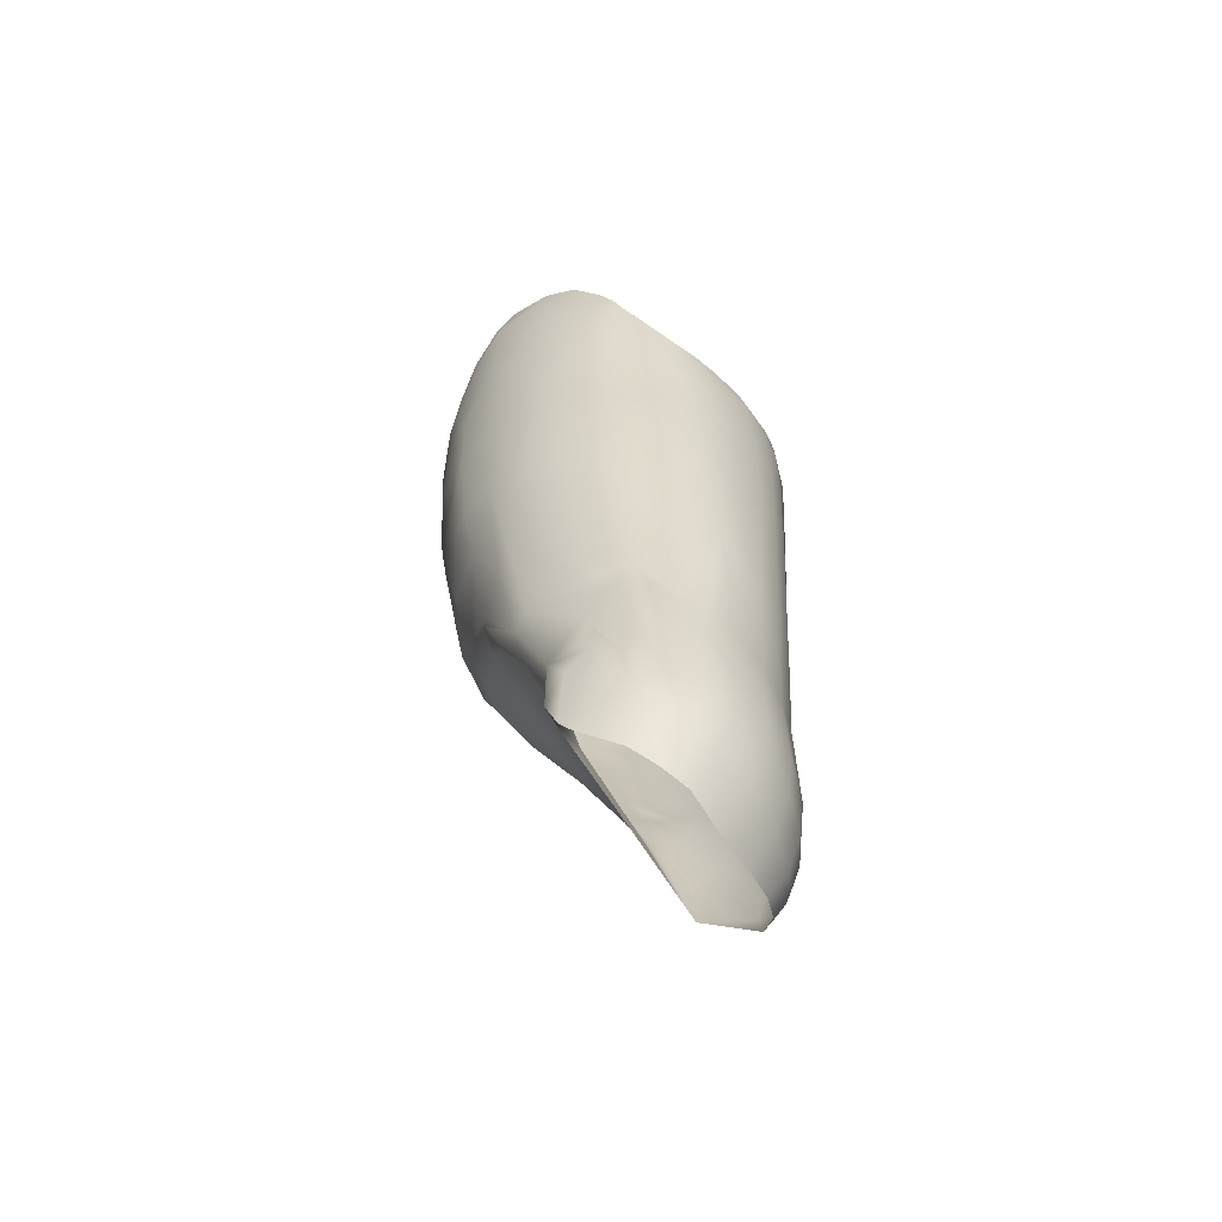
<metadata>
{"format":"obj","ext":"obj","renderer":"f3d","projection":"perspective","resolution":1024,"background":"white","views":[{"elev":-54.9,"azim":27.4,"up":"+Z"}]}
</metadata>
<code>
g L_HIP_P-461-FACES
v -0.06652 0.03037 -0.1679
v -0.07892 -0.01523 -0.1522
v -0.08121 -0.01063 -0.141
v -0.08021 0.004668 -0.1466
v -0.08347 -0.008336 -0.1261
v -0.08221 0.006166 -0.1345
v -0.0861 -0.006941 -0.1001
v -0.08589 0.009859 -0.1012
v -0.08681 -0.006443 -0.08768
v -0.08687 0.009757 -0.08838
v -0.08776 -0.006848 -0.06368
v -0.08803 0.008451 -0.06298
v -0.03252 0.07124 0.005332
v -0.0402 0.06974 0.008932
v -0.03116 0.07044 0.01503
v 0.03756 -0.0682 -0.3042
v 0.03992 -0.0678 -0.3174
v 0.04307 -0.0658 -0.3255
v 0.04081 -0.0649 -0.2963
v -0.08719 -0.008351 -0.04928
v -0.08792 0.004048 -0.04758
v -0.08605 0.02275 -0.06598
v -0.08738 0.01435 -0.04408
v -0.08402 0.02456 -0.08988
v 0.03409 -0.0698 -0.3001
v -0.08193 0.02416 -0.1097
v -0.07449 0.02817 -0.1425
v -0.06951 0.03207 -0.1541
v 0.03892 -0.06002 -0.219
v 0.04972 -0.04563 -0.1734
v 0.03529 -0.05983 -0.1564
v -0.05434 0.01888 -0.2163
v -0.06292 -0.01342 -0.2134
v -0.06947 -0.02122 -0.1917
v -0.0597 0.02188 -0.201
v -0.05789 -0.03112 -0.215
v -0.06081 -0.04302 -0.1862
v -0.04752 -0.04602 -0.2187
v -0.0436 -0.05962 -0.1834
v 0.01655 0.06306 -0.08297
v 0.02743 0.06035 -0.06987
v 0.0286 0.05796 -0.08507
v -0.02888 -0.06382 -0.212
v -0.03275 -0.06773 -0.1573
v -0.0195 -0.06652 -0.2222
v -0.02157 -0.07063 -0.1598
v 0.05655 -0.009146 -0.07308
v 0.05763 -0.003147 -0.07258
v 0.05427 -0.009849 -0.06298
v -0.009961 -0.06842 -0.2231
v -0.01014 -0.07223 -0.1622
v -0.003489 -0.06922 -0.2197
v 0.01075 -0.07093 -0.1635
v 0.05035 -0.02545 -0.06459
v 0.05227 -0.02545 -0.07449
v -0.04035 0.03618 -0.2153
v -0.04527 0.03978 -0.1961
v -0.0662 0.02378 -0.1807
v -0.03343 0.04688 -0.1914
v -0.03004 0.04598 -0.2002
v -0.04699 0.04977 -0.1576
v 0.05328 -0.02514 -0.08449
v 0.05762 -0.008244 -0.08328
v 0.04603 -0.03625 -0.06399
v 0.04717 -0.03735 -0.07439
v -0.05503 0.05017 -0.1382
v -0.06537 0.04796 -0.1159
v -0.07397 0.04376 -0.09567
v -0.08043 0.04025 -0.06077
v -0.08328 0.03494 -0.02798
v 0.04783 -0.03874 -0.09169
v -0.07846 0.04704 -0.01357
v -0.07304 0.05045 -0.06527
v -0.06739 0.05345 -0.07987
v 0.03936 -0.04725 -0.06089
v 0.03917 -0.04925 -0.07179
v -0.05556 0.05876 -0.09067
v -0.04692 0.05766 -0.1176
v -0.03866 0.05377 -0.1524
v -0.02622 0.05118 -0.1789
v -0.01469 0.04878 -0.2003
v 0.03827 -0.05174 -0.08979
v -0.005595 0.05297 -0.1762
v 0.005742 0.04908 -0.1965
v -0.02112 0.05817 -0.1425
v -0.02786 0.06346 -0.1053
v -0.04469 0.06535 -0.07087
v 0.02961 -0.05655 -0.04899
v 0.02612 -0.06035 -0.06219
v -0.05792 0.06395 -0.03657
v -0.05044 0.06535 -0.05527
v -0.07252 0.05395 -0.03867
v -0.06965 0.05774 -0.01687
v -0.06435 0.06114 -0.01157
v -0.0602 0.06324 -0.02827
v -0.05595 0.06534 -0.002469
v -0.04895 0.06784 0.003632
v -0.0475 0.06854 -0.003768
v -0.04444 0.06954 -0.01857
v 0.02045 -0.06424 -0.083
v 0.02349 -0.05975 -0.03919
v 0.01657 -0.06475 -0.052
v 0.05581 0.01435 -0.05798
v 0.05914 0.003855 -0.08238
v 0.05873 0.01586 -0.08148
v -0.0767 -0.01623 -0.1638
v -0.03793 0.07025 -0.03647
v -0.03157 0.06985 -0.05327
v 0.008834 -0.06775 -0.0648
v -0.03114 0.06715 -0.07677
v -0.0259 0.06895 -0.06537
v 0.004047 -0.06765 -0.0383
v -0.006523 -0.06945 -0.0525
v 0.001213 -0.06895 -0.0586
v 0.01038 -0.06655 -0.0451
v -0.02403 0.06566 -0.09137
v 0.01409 -0.06336 -0.0243
v 0.01932 -0.06195 -0.03149
v -0.01343 0.06955 -0.06357
v 0.000901 0.06376 -0.1011
v 0.01022 0.06525 -0.07887
v -0.003134 0.05907 -0.135
v 0.01178 0.05457 -0.153
v 0.02776 0.04558 -0.1847
v -0.006188 -0.06836 -0.0286
v -0.01706 -0.06905 -0.0442
v 0.00075 0.07095 -0.04257
v 0.01822 0.06585 -0.05627
v 0.01433 0.06964 -0.01677
v 0.02538 0.06524 -0.02917
v -0.01206 0.07155 -0.04367
v -0.01744 0.07195 -0.03767
v 0.002243 0.07174 -0.005068
v 0.008325 0.07094 -0.01097
v 0.001158 -0.06506 -0.009695
v -0.02414 0.07234 -0.01987
v -0.02045 -0.06676 -0.0138
v -0.02729 -0.06666 -0.0261
v -0.006222 0.07194 0.004032
v -0.0289 0.07204 -0.004667
v -0.01174 0.07104 0.01613
v -0.01332 -0.06436 -0.001695
v -0.03765 -0.06326 -0.0125
v -0.03371 -0.06366 -0.006795
v -0.02941 -0.06296 -0.001295
v -0.022 0.07053 0.01863
v 0.03393 0.05955 -0.04027
v 0.01065 0.06076 -0.1115
v 0.01978 0.05577 -0.1325
v -0.03967 -0.06246 -0.01019
v 0.03737 0.04247 -0.1696
v 0.04034 0.03288 -0.2239
v 0.02895 0.03639 -0.2425
v 0.04949 0.02448 -0.2204
v 0.05195 0.02847 -0.163
v 0.03528 0.04926 -0.1246
v 0.05332 0.03016 -0.1251
v 0.02377 0.05696 -0.1119
v -0.04132 -0.06046 -0.008094
v -0.05193 -0.05846 -0.02549
v -0.04955 -0.05995 -0.03169
v -0.05377 -0.05606 -0.01949
v 0.04408 0.04725 -0.07567
v 0.0553 0.03016 -0.08198
v 0.04868 0.04205 -0.04067
v 0.05374 0.02885 -0.05038
v 0.03874 0.05544 -0.01827
v 0.03197 0.06044 -0.00477
v 0.05945 0.01376 -0.1152
v 0.0597 0.01127 -0.1502
v 0.05874 0.005983 -0.2199
v 0.02457 0.06354 0.009131
v 0.01954 0.06474 0.01673
v 0.02217 0.06414 0.01303
v -0.03814 -0.06495 -0.0459
v 0.01127 0.06513 0.02523
v -0.001678 0.07044 0.01753
v 0.002583 0.06543 0.03043
v -0.009187 0.06933 0.02473
v -0.006709 0.06563 0.03283
v -0.02014 0.06903 0.02593
v -0.01829 0.06513 0.03263
v -0.03125 0.06863 0.02283
v -0.0311 0.06523 0.03023
v -0.03073 -0.06775 -0.0609
v -0.04106 0.06804 0.01733
v -0.04143 0.06453 0.02523
v -0.05069 0.06634 0.01173
v -0.05204 0.06363 0.01983
v -0.0581 0.06404 0.005331
v -0.05969 0.06144 0.01313
v -0.06695 0.05794 0.00473
v -0.01978 -0.07015 -0.0793
v -0.0723 0.05434 -0.002071
v -0.07546 0.05064 -0.007772
v -0.01154 -0.07094 -0.0879
v 0.02955 -0.06691 -0.2519
v 0.05181 -0.04691 -0.2449
v 0.05412 -0.04112 -0.2158
v 0.05357 -0.04391 -0.2541
v 0.05554 -0.03971 -0.258
v 0.05983 -0.02461 -0.2525
v 0.0603 -0.02281 -0.2335
v -0.005532 -0.07164 -0.1053
v 0.01599 -0.06981 -0.2471
v -0.006578 -0.06931 -0.2508
v 0.01047 -0.07101 -0.2575
v 0.01355 -0.06934 -0.122
v -0.01866 -0.06591 -0.2615
v -0.01272 -0.06821 -0.2561
v -0.04053 -0.05202 -0.2267
v -0.03662 -0.05451 -0.2339
v -0.03666 -0.05571 -0.2295
v -0.02944 -0.05781 -0.2521
v -0.03922 -0.04861 -0.237
v -0.02998 -0.05561 -0.2539
v -0.03962 -0.04521 -0.2381
v -0.05442 -0.02522 -0.2242
v -0.05727 -0.01282 -0.2224
v -0.03701 -0.02661 -0.2427
v -0.03649 -0.01171 -0.2439
v 0.03667 -0.05564 -0.1191
v -0.03595 0.006989 -0.2453
v -0.05131 0.005785 -0.2287
v 0.04861 -0.04144 -0.1204
v -0.04454 0.02708 -0.2242
v -0.03662 0.01889 -0.2448
v -0.02178 0.02659 -0.2683
v -0.02495 0.009192 -0.2632
v -0.03693 0.03498 -0.2248
v -0.03161 0.02929 -0.2457
v -0.02289 0.02969 -0.2625
v -0.02296 0.04398 -0.2183
v -0.02373 0.03929 -0.2368
v 0.05482 -0.02714 -0.1129
v -0.02729 0.03559 -0.2417
v -0.01884 0.03449 -0.2606
v -0.01885 0.03659 -0.2539
v -0.01307 0.03689 -0.2622
v -0.01352 0.03799 -0.2569
v -0.006882 0.03819 -0.2636
v -0.01985 0.03819 -0.2467
v -0.001551 0.04059 -0.2527
v 0.01339 0.04219 -0.2341
v 0.0128 0.03669 -0.2721
v 0.003494 0.03719 -0.274
v -0.00076 0.0364 -0.2776
v -0.004826 0.0352 -0.2809
v 0.0595 -0.009838 -0.1136
v -0.00728 0.0322 -0.2901
v 0.02104 0.03679 -0.2579
v 0.03023 0.03359 -0.2586
v 0.03976 0.02839 -0.2597
v 0.04733 0.02189 -0.2616
v 0.04759 0.0193 -0.2838
v 0.03755 0.0276 -0.2808
v 0.03145 0.0307 -0.2815
v 0.06063 0.002662 -0.115
v 0.02341 0.0329 -0.2943
v 0.01381 0.0335 -0.305
v 0.01865 0.0335 -0.2997
v 0.005055 0.0326 -0.3087
v -0.002025 0.0291 -0.3142
v -0.01189 0.0292 -0.2876
v 0.00463 0.02941 -0.333
v 0.02786 0.02881 -0.3438
v 0.03034 0.02971 -0.3328
v 0.06126 -0.0006309 -0.1497
v 0.0327 0.02931 -0.3302
v 0.03495 0.02881 -0.3275
v 0.04719 0.02051 -0.3275
v 0.05819 0.004489 -0.2477
v 0.05678 0.003297 -0.2858
v 0.05816 0.003005 -0.3258
v 0.06094 -0.008414 -0.2334
v 0.06026 -0.01161 -0.2625
v 0.05934 -0.025 -0.2828
v 0.05951 -0.0109 -0.2854
v 0.06213 -0.0139 -0.3216
v 0.06127 -0.0305 -0.3151
v 0.05466 -0.0426 -0.2772
v 0.05532 -0.0451 -0.302
v 0.06064 -0.01413 -0.1636
v 0.04876 -0.05391 -0.2763
v 0.05195 -0.0487 -0.2788
v 0.04718 -0.0576 -0.291
v 0.05119 -0.0516 -0.2925
v 0.03553 -0.06551 -0.2671
v 0.01904 -0.07121 -0.2705
v 0.02093 -0.07061 -0.267
v 0.05616 -0.03333 -0.1758
v 0.03063 -0.0695 -0.2829
v 0.0321 -0.06821 -0.2759
v -0.06842 -0.04063 -0.1589
v 0.04987 -0.05859 -0.3272
v 0.05368 -0.05329 -0.3287
v 0.0567 -0.04749 -0.3302
v 0.06061 -0.03319 -0.3349
v 0.06055 -0.01589 -0.3419
v 0.05682 0.001409 -0.3435
v 0.05112 0.01301 -0.3431
v 0.05516 -0.01709 -0.3593
v 0.05177 0.0004119 -0.3596
v 0.047 0.01221 -0.356
v 0.05458 -0.03609 -0.355
v 0.05102 -0.05119 -0.3504
v 0.04624 -0.06149 -0.3453
v 0.04895 -0.05649 -0.348
v 0.03921 -0.06899 -0.3393
v 0.02997 -0.07339 -0.3274
v 0.02802 -0.0731 -0.3112
v -0.000213 -0.0731 -0.3017
v 0.01333 -0.0727 -0.282
v 0.01715 -0.0743 -0.3045
v 0.01936 -0.0733 -0.2947
v 0.007563 -0.0748 -0.3131
v 0.004913 -0.07369 -0.337
v 0.01813 -0.07529 -0.3283
v 0.0241 -0.07459 -0.3278
v 0.008277 -0.07369 -0.3416
v 0.0123 -0.07339 -0.3457
v -0.03477 -0.06774 -0.1099
v -0.000753 -0.0728 -0.3243
v -0.01252 -0.0669 -0.2862
v 0.02714 -0.06899 -0.3564
v 0.03525 -0.06139 -0.3629
v 0.03843 -0.05689 -0.3657
v 0.0414 -0.05199 -0.3681
v 0.04356 -0.03729 -0.3735
v 0.04573 -0.01919 -0.375
v 0.04463 -0.002486 -0.3715
v 0.04099 0.01031 -0.3667
v -0.04311 -0.06395 -0.0692
v 0.03697 0.01571 -0.3628
v 0.03274 0.02101 -0.3593
v 0.03772 0.02301 -0.3515
v 0.04276 0.01801 -0.3539
v 0.04462 0.02131 -0.3415
v 0.04812 0.01741 -0.3424
v 0.04611 0.02111 -0.3345
v -0.04858 -0.06145 -0.06209
v -0.07234 -0.03913 -0.1384
v -0.07532 -0.03704 -0.1218
v -0.05931 -0.05495 -0.04389
v -0.08095 -0.02684 -0.1113
v -0.08179 -0.02594 -0.1047
v -0.0834 -0.02404 -0.08569
v -0.08523 -0.02175 -0.05909
v -0.08459 -0.02095 -0.04879
v -0.08116 -0.03205 -0.05339
v -0.08065 -0.03035 -0.04609
v -0.06477 -0.04895 -0.03269
v -0.07583 -0.04005 -0.07949
v -0.07342 -0.04264 -0.09299
v -0.07174 -0.04404 -0.102
v -0.07008 -0.04675 -0.05299
v -0.07321 -0.04065 -0.04029
v -0.06233 -0.05365 -0.07389
v 0.004179 0.01011 -0.3327
v -0.003856 0.008002 -0.3098
v 0.002751 -0.02069 -0.3305
v -0.003948 -0.0224 -0.3105
v 0.000619 -0.05299 -0.3274
v -0.004845 -0.039 -0.3078
v -0.06658 -0.04965 -0.04999
v -0.07041 -0.04355 -0.03789
v -0.05883 -0.05624 -0.08229
v -0.01373 -0.0472 -0.2842
v -0.01285 -0.0194 -0.2864
v -0.01225 0.006997 -0.2879
v -0.02661 -0.01551 -0.2602
v -0.05793 -0.05655 -0.06989
v -0.02843 -0.03881 -0.2569
v -0.05826 -0.05654 -0.1024
v -0.0538 -0.05915 -0.07799
v -0.05908 -0.05534 -0.12
v -0.05734 -0.05583 -0.1364
v -0.05613 -0.05744 -0.1235
v -0.05001 -0.06113 -0.1304
v -0.05552 -0.05523 -0.1558
v -0.04839 -0.06043 -0.1551
v -0.05346 -0.05944 -0.1123
f 1 2 3
f 3 4 1
f 3 5 6
f 6 4 3
f 5 7 8
f 8 6 5
f 8 7 9
f 9 10 8
f 10 9 11
f 11 12 10
f 13 14 15
f 16 17 18
f 18 19 16
f 12 11 20
f 20 21 12
f 22 12 21
f 21 23 22
f 24 10 12
f 12 22 24
f 17 16 25
f 26 8 10
f 10 24 26
f 6 8 26
f 26 27 6
f 4 6 27
f 27 28 4
f 1 4 28
f 29 30 31
f 32 33 34
f 34 35 32
f 33 36 37
f 37 34 33
f 36 38 39
f 39 37 36
f 40 41 42
f 39 38 43
f 43 44 39
f 44 43 45
f 45 46 44
f 47 48 49
f 46 45 50
f 50 51 46
f 52 53 51
f 49 54 55
f 55 47 49
f 50 52 51
f 56 32 35
f 35 57 56
f 35 58 1
f 1 57 35
f 57 1 59
f 59 60 57
f 59 1 28
f 28 61 59
f 47 55 62
f 62 63 47
f 54 64 65
f 65 55 54
f 28 27 66
f 66 61 28
f 27 26 67
f 67 66 27
f 67 26 24
f 24 68 67
f 69 68 24
f 24 22 69
f 70 69 22
f 22 23 70
f 55 65 71
f 71 62 55
f 72 73 69
f 69 70 72
f 73 74 68
f 68 69 73
f 64 75 76
f 76 65 64
f 67 68 74
f 74 77 67
f 66 67 77
f 77 78 66
f 61 66 78
f 78 79 61
f 80 59 61
f 61 79 80
f 60 59 80
f 80 81 60
f 65 76 82
f 82 71 65
f 81 80 83
f 83 84 81
f 83 80 79
f 79 85 83
f 79 78 86
f 86 85 79
f 78 77 87
f 87 86 78
f 75 88 89
f 89 76 75
f 74 73 90
f 90 91 74
f 92 93 94
f 94 95 92
f 73 92 95
f 95 90 73
f 95 96 97
f 97 98 95
f 90 95 98
f 98 99 90
f 76 89 100
f 100 82 76
f 88 101 102
f 102 89 88
f 103 48 104
f 104 105 103
f 49 48 103
f 58 106 2
f 2 1 58
f 91 90 99
f 99 107 91
f 87 91 107
f 107 108 87
f 89 102 109
f 109 100 89
f 77 74 91
f 91 87 77
f 110 87 108
f 108 111 110
f 112 113 114
f 114 115 112
f 86 87 110
f 110 116 86
f 117 112 115
f 115 118 117
f 116 110 111
f 111 119 116
f 120 86 116
f 116 121 120
f 121 116 119
f 115 114 109
f 109 102 115
f 85 86 120
f 120 122 85
f 118 115 102
f 102 101 118
f 123 83 85
f 85 122 123
f 84 83 123
f 123 124 84
f 125 126 113
f 113 112 125
f 119 127 128
f 128 121 119
f 128 127 129
f 129 130 128
f 131 132 133
f 133 134 131
f 127 131 134
f 134 129 127
f 108 132 131
f 131 111 108
f 135 125 112
f 112 117 135
f 111 131 127
f 127 119 111
f 107 136 132
f 132 108 107
f 137 138 126
f 126 125 137
f 132 136 139
f 139 133 132
f 136 140 141
f 141 139 136
f 99 140 136
f 136 107 99
f 97 14 13
f 13 98 97
f 98 13 140
f 140 99 98
f 142 137 125
f 125 135 142
f 143 138 137
f 137 144 143
f 34 106 58
f 58 35 34
f 144 137 142
f 142 145 144
f 13 15 146
f 146 141 13
f 13 141 140
f 41 128 130
f 130 147 41
f 121 128 41
f 41 40 121
f 148 120 121
f 121 40 148
f 122 120 148
f 148 149 122
f 144 145 150
f 150 143 144
f 123 122 149
f 124 123 149
f 149 151 124
f 152 153 124
f 124 151 152
f 154 152 151
f 151 155 154
f 155 151 156
f 156 157 155
f 151 149 158
f 158 156 151
f 149 148 40
f 40 158 149
f 150 145 159
f 160 161 143
f 143 150 160
f 40 42 158
f 162 160 150
f 150 159 162
f 163 42 41
f 41 147 163
f 158 42 163
f 163 156 158
f 156 163 164
f 164 157 156
f 163 165 166
f 166 164 163
f 147 167 165
f 165 163 147
f 130 168 167
f 167 147 130
f 166 103 105
f 105 164 166
f 164 105 169
f 169 157 164
f 169 170 155
f 155 157 169
f 170 171 154
f 154 155 170
f 129 172 168
f 168 130 129
f 133 173 174
f 174 134 133
f 175 138 143
f 143 161 175
f 134 174 172
f 172 129 134
f 139 176 173
f 173 133 139
f 176 139 177
f 176 177 178
f 179 180 178
f 178 177 179
f 141 179 177
f 177 139 141
f 181 182 180
f 180 179 181
f 146 181 179
f 179 141 146
f 146 15 183
f 183 181 146
f 181 183 184
f 184 182 181
f 126 138 175
f 175 185 126
f 15 14 186
f 186 183 15
f 183 186 187
f 187 184 183
f 188 189 187
f 187 186 188
f 97 188 186
f 186 14 97
f 190 191 189
f 189 188 190
f 96 190 188
f 188 97 96
f 96 94 192
f 192 190 96
f 190 192 191
f 113 126 185
f 185 193 113
f 94 93 194
f 194 192 94
f 194 93 92
f 92 195 194
f 114 113 193
f 193 196 114
f 195 92 73
f 73 72 195
f 29 197 198
f 198 199 29
f 200 201 199
f 198 200 199
f 199 201 202
f 202 203 199
f 109 114 196
f 196 204 109
f 53 205 197
f 197 29 53
f 50 206 207
f 207 52 50
f 100 109 204
f 204 208 100
f 52 207 205
f 205 53 52
f 43 209 210
f 210 45 43
f 45 210 206
f 206 50 45
f 211 212 209
f 209 213 211
f 38 211 213
f 213 43 38
f 213 209 43
f 214 209 212
f 212 215 214
f 216 214 215
f 215 217 216
f 215 212 211
f 217 215 211
f 211 38 217
f 36 218 217
f 217 38 36
f 219 218 36
f 36 33 219
f 220 217 218
f 221 220 218
f 218 219 221
f 82 100 208
f 208 222 82
f 223 221 219
f 219 224 223
f 224 219 33
f 33 32 224
f 71 82 222
f 222 225 71
f 226 227 224
f 224 32 226
f 227 223 224
f 228 229 223
f 223 227 228
f 230 226 32
f 32 56 230
f 231 227 226
f 226 230 231
f 228 227 231
f 231 232 228
f 233 56 57
f 57 60 233
f 234 230 56
f 56 233 234
f 62 71 225
f 225 235 62
f 236 231 230
f 230 234 236
f 232 231 236
f 236 237 232
f 238 239 237
f 237 236 238
f 239 238 240
f 240 241 239
f 240 238 236
f 236 242 240
f 242 236 234
f 234 243 242
f 243 234 233
f 233 81 243
f 233 60 81
f 153 244 84
f 84 124 153
f 244 243 81
f 81 84 244
f 241 240 242
f 242 243 241
f 245 246 241
f 241 243 245
f 247 248 237
f 237 239 247
f 246 247 239
f 239 241 246
f 63 62 235
f 235 249 63
f 248 250 232
f 232 237 248
f 251 245 243
f 243 244 251
f 252 251 244
f 244 153 252
f 253 252 153
f 153 152 253
f 254 253 152
f 152 154 254
f 255 256 253
f 253 254 255
f 256 257 252
f 252 253 256
f 257 245 251
f 251 252 257
f 104 63 249
f 249 258 104
f 259 246 245
f 245 257 259
f 260 248 247
f 247 261 260
f 105 104 258
f 258 169 105
f 261 247 246
f 246 259 261
f 262 250 248
f 248 260 262
f 263 264 250
f 250 262 263
f 250 264 228
f 228 232 250
f 265 263 262
f 262 266 265
f 266 262 260
f 260 267 266
f 258 268 170
f 170 169 258
f 267 260 261
f 261 269 267
f 269 261 259
f 259 270 269
f 270 259 257
f 257 256 270
f 271 270 256
f 256 255 271
f 272 273 255
f 255 254 272
f 171 272 254
f 254 154 171
f 273 274 271
f 271 255 273
f 275 276 272
f 272 171 275
f 203 202 276
f 276 275 203
f 202 277 278
f 278 276 202
f 276 278 273
f 273 272 276
f 278 279 274
f 274 273 278
f 277 280 279
f 279 278 277
f 281 282 280
f 280 277 281
f 249 283 268
f 268 258 249
f 201 281 277
f 277 202 201
f 198 284 285
f 285 200 198
f 200 285 281
f 281 201 200
f 284 286 287
f 287 285 284
f 285 287 282
f 282 281 285
f 288 19 286
f 286 284 288
f 197 288 284
f 284 198 197
f 206 289 290
f 290 207 206
f 235 291 283
f 283 249 235
f 207 290 197
f 197 205 207
f 290 289 292
f 292 293 290
f 225 30 291
f 291 235 225
f 197 290 293
f 293 288 197
f 292 25 16
f 16 293 292
f 293 16 19
f 19 288 293
f 37 294 106
f 106 34 37
f 19 18 295
f 295 286 19
f 286 295 296
f 296 287 286
f 287 296 297
f 297 282 287
f 282 297 298
f 298 280 282
f 222 31 30
f 30 225 222
f 280 298 299
f 299 279 280
f 279 299 300
f 300 274 279
f 274 300 301
f 301 271 274
f 299 302 303
f 303 300 299
f 300 303 304
f 304 301 300
f 298 305 302
f 302 299 298
f 297 306 305
f 305 298 297
f 295 307 308
f 308 296 295
f 296 308 306
f 306 297 296
f 18 309 307
f 307 295 18
f 310 309 18
f 18 17 310
f 310 17 25
f 25 311 310
f 289 311 25
f 25 292 289
f 208 53 31
f 31 222 208
f 210 209 312
f 312 313 210
f 206 210 313
f 313 289 206
f 204 51 53
f 53 208 204
f 312 314 315
f 315 313 312
f 313 315 311
f 311 289 313
f 316 314 312
f 317 318 314
f 314 316 317
f 314 318 319
f 319 315 314
f 315 319 310
f 310 311 315
f 320 321 310
f 310 319 320
f 317 320 319
f 319 318 317
f 193 322 46
f 46 196 193
f 323 317 316
f 323 316 312
f 209 324 312
f 214 216 324
f 214 324 209
f 196 46 51
f 51 204 196
f 321 325 309
f 309 310 321
f 309 325 326
f 326 307 309
f 307 326 327
f 327 308 307
f 308 327 328
f 328 306 308
f 306 328 329
f 329 305 306
f 305 329 330
f 330 302 305
f 302 330 331
f 331 303 302
f 303 331 332
f 332 304 303
f 185 333 322
f 322 193 185
f 334 335 336
f 336 337 334
f 332 334 337
f 337 304 332
f 335 265 266
f 266 336 335
f 336 266 267
f 267 338 336
f 337 336 338
f 338 339 337
f 304 337 339
f 339 301 304
f 301 339 271
f 271 339 338
f 338 340 271
f 175 341 333
f 333 185 175
f 338 267 269
f 269 340 338
f 340 269 270
f 270 271 340
f 2 342 343
f 343 3 2
f 106 294 342
f 342 2 106
f 161 344 341
f 341 175 161
f 343 345 5
f 5 3 343
f 345 346 7
f 7 5 345
f 7 346 347
f 347 9 7
f 9 347 348
f 348 11 9
f 11 348 349
f 349 20 11
f 348 350 351
f 351 349 348
f 352 344 161
f 161 160 352
f 347 353 350
f 350 348 347
f 346 354 353
f 353 347 346
f 345 355 354
f 354 346 345
f 345 343 355
f 350 356 357
f 357 351 350
f 352 160 162
f 353 358 356
f 356 350 353
f 359 360 263
f 263 265 359
f 361 362 360
f 360 359 361
f 363 364 362
f 362 361 363
f 364 363 323
f 323 312 364
f 365 344 352
f 352 366 365
f 354 367 358
f 358 353 354
f 324 368 364
f 364 312 324
f 356 365 366
f 366 357 356
f 362 364 368
f 368 369 362
f 362 369 370
f 370 360 362
f 360 370 264
f 264 263 360
f 264 370 229
f 229 228 264
f 370 369 371
f 371 229 370
f 372 341 344
f 344 365 372
f 369 368 373
f 373 371 369
f 216 373 368
f 368 324 216
f 358 372 365
f 365 356 358
f 217 220 373
f 373 216 217
f 371 373 220
f 220 221 371
f 229 371 221
f 221 223 229
f 367 354 355
f 355 374 367
f 372 358 367
f 367 375 372
f 355 343 376
f 376 374 355
f 377 378 376
f 341 372 375
f 375 333 341
f 377 379 378
f 342 294 380
f 380 377 342
f 95 94 96
f 342 377 376
f 376 343 342
f 377 380 381
f 381 379 377
f 375 367 374
f 374 382 375
f 380 294 37
f 37 39 380
f 380 39 381
f 333 375 382
f 382 322 333
f 381 39 44
f 53 29 31
f 47 63 104
f 104 48 47
f 374 376 378
f 378 382 374
f 382 378 379
f 379 322 382
f 30 29 199
f 199 291 30
f 291 199 203
f 203 283 291
f 283 203 275
f 275 268 283
f 268 275 171
f 171 170 268
f 322 44 46
f 379 381 44
f 44 322 379

</code>
